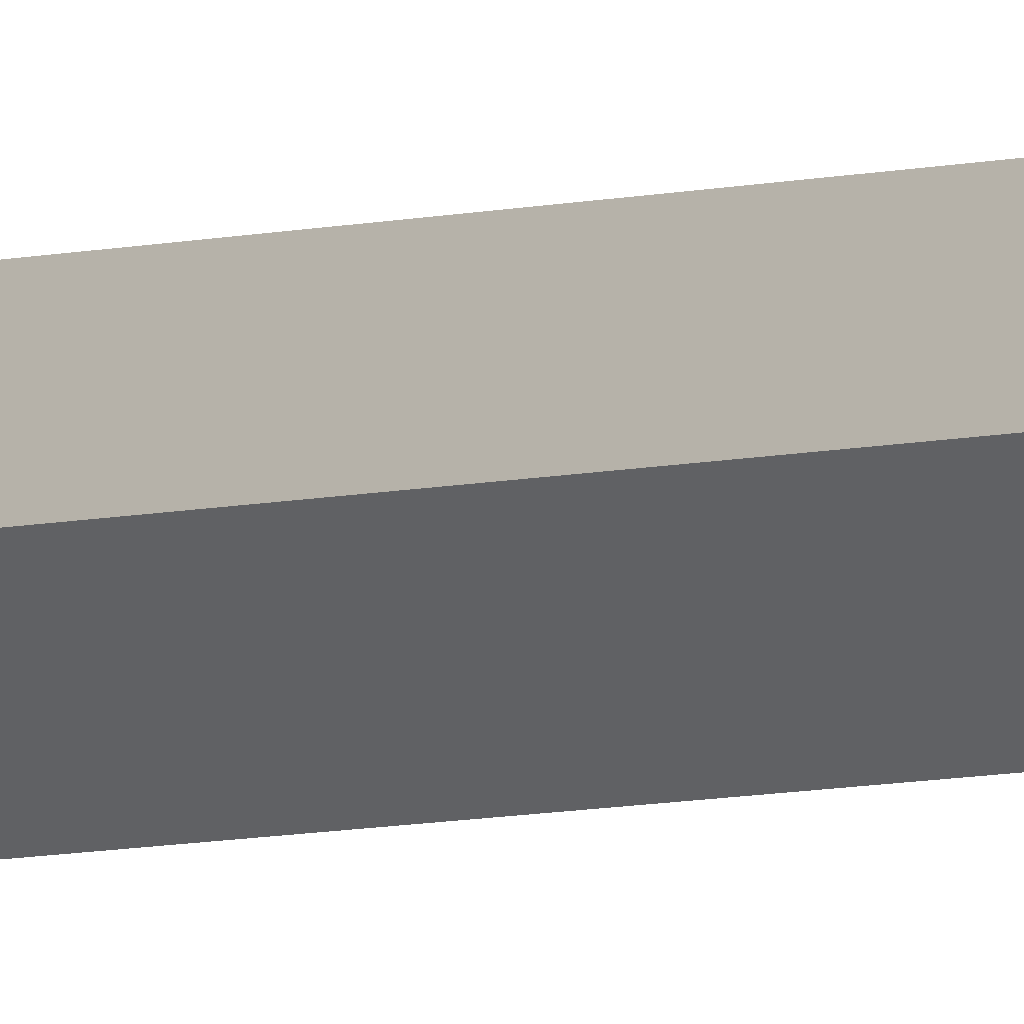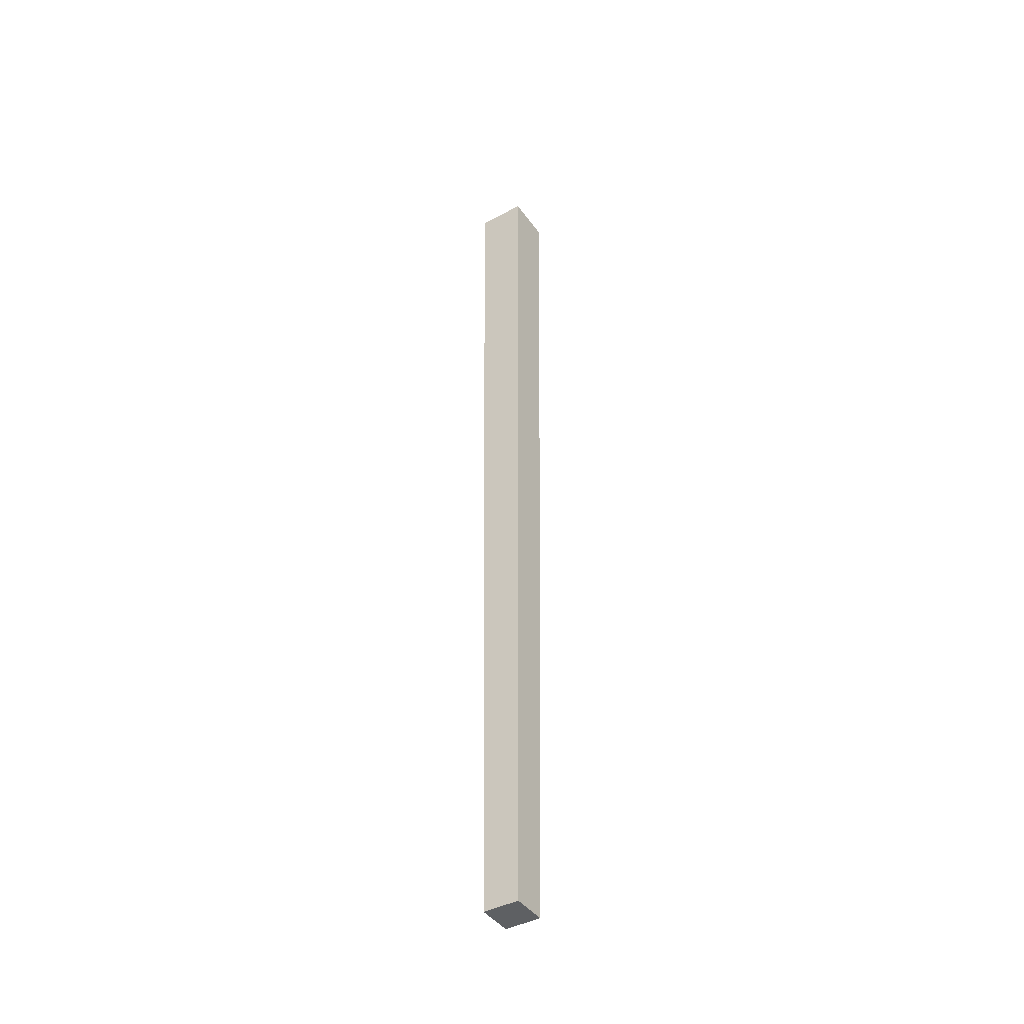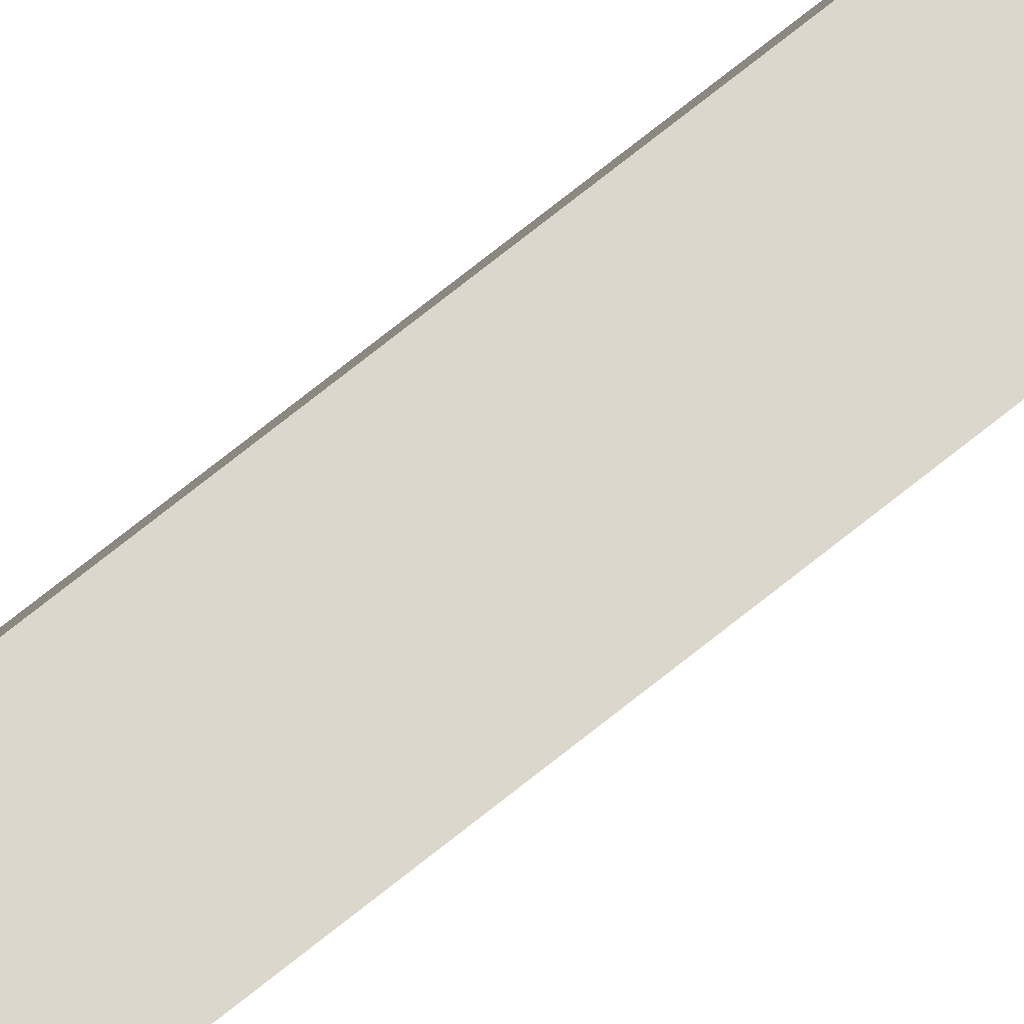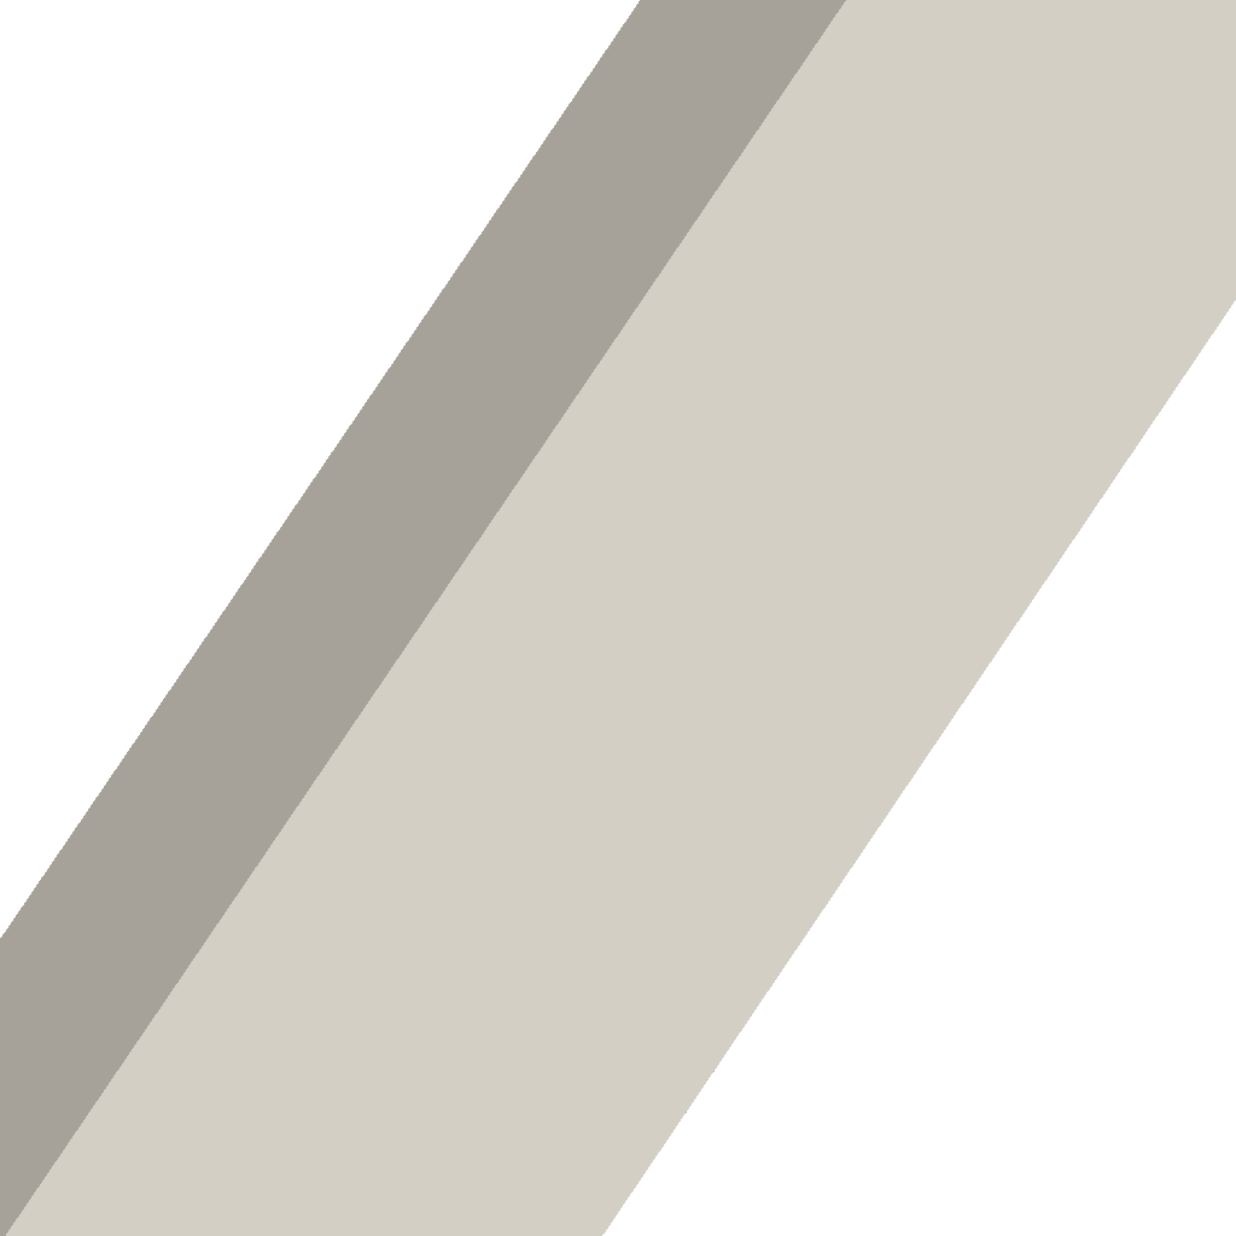
<metadata>
{"format":"obj","ext":"obj","renderer":"f3d","projection":"perspective","resolution":1024,"background":"white","views":[{"elev":-3.4,"azim":-32.7,"up":"+Z"},{"elev":-42.3,"azim":-12.6,"up":"+Y"},{"elev":30.6,"azim":33.6,"up":"+Z"},{"elev":41.2,"azim":24.1,"up":"+Z"}]}
</metadata>
<code>
g default
v 1.871 -0.8958 7.133
v 0.9362 -0.8958 8.056
v 1.873 34.01 6.795
v 0.598 34.01 8.054
v 3.132 34.01 8.069
v 1.857 34.01 9.328
v 2.793 -0.8958 8.067
v 1.859 -0.8958 8.99
g pCube2
f 1 2 4 3
f 3 4 6 5
f 5 6 8 7
f 7 8 2 1
f 2 8 6 4
f 7 1 3 5

</code>
